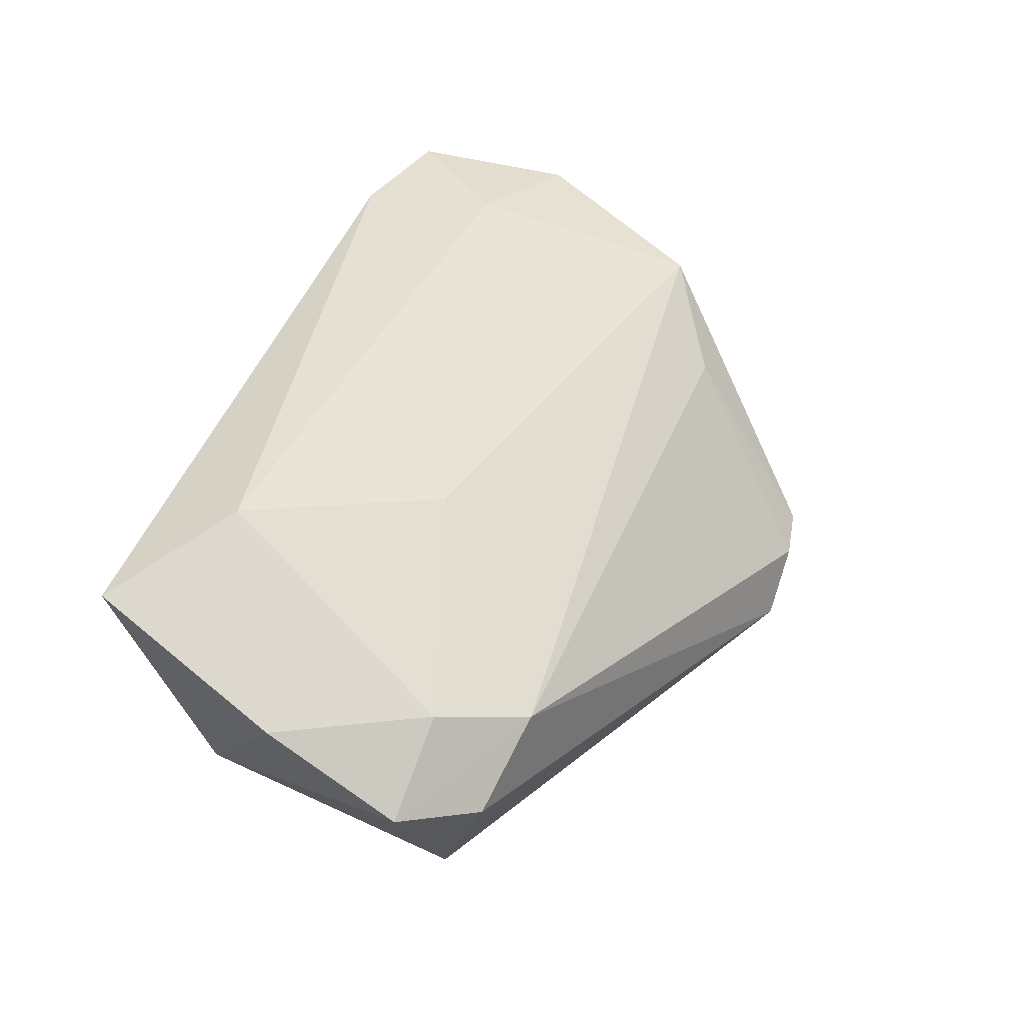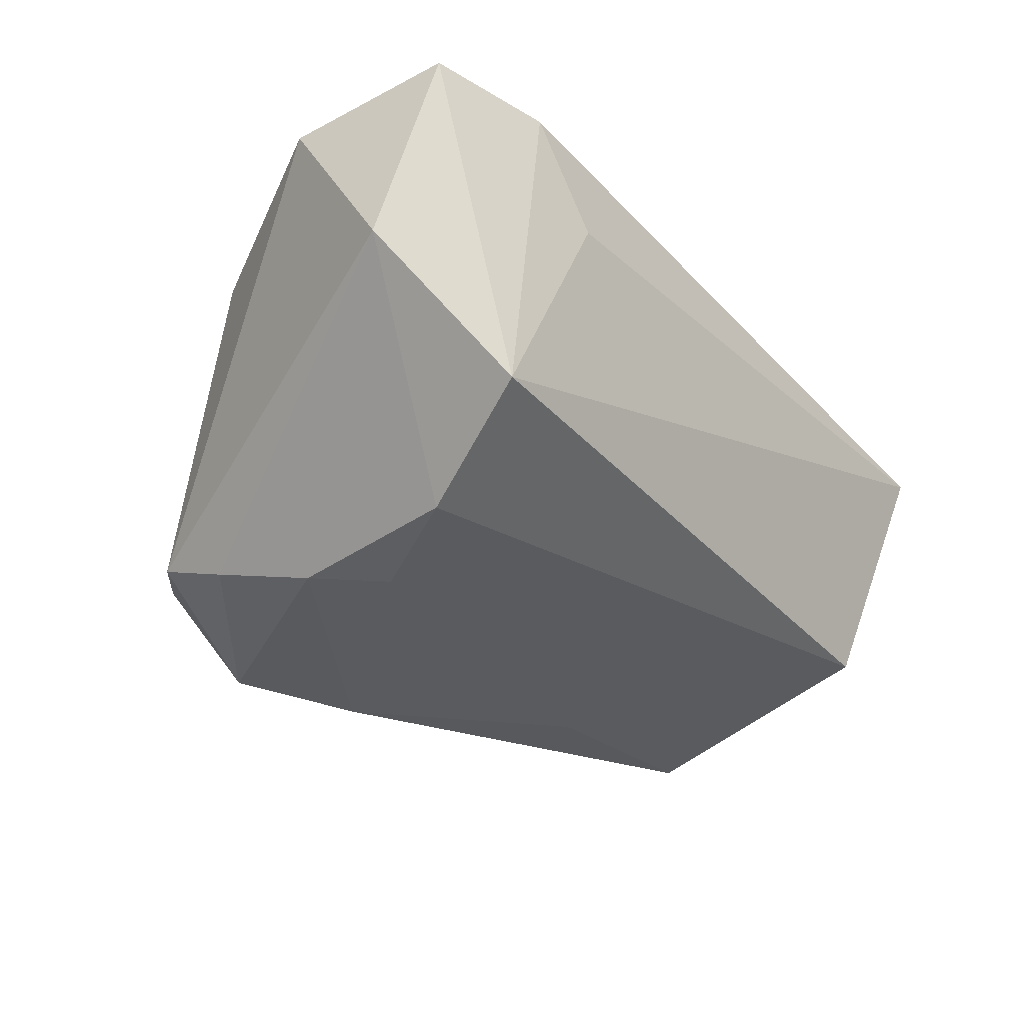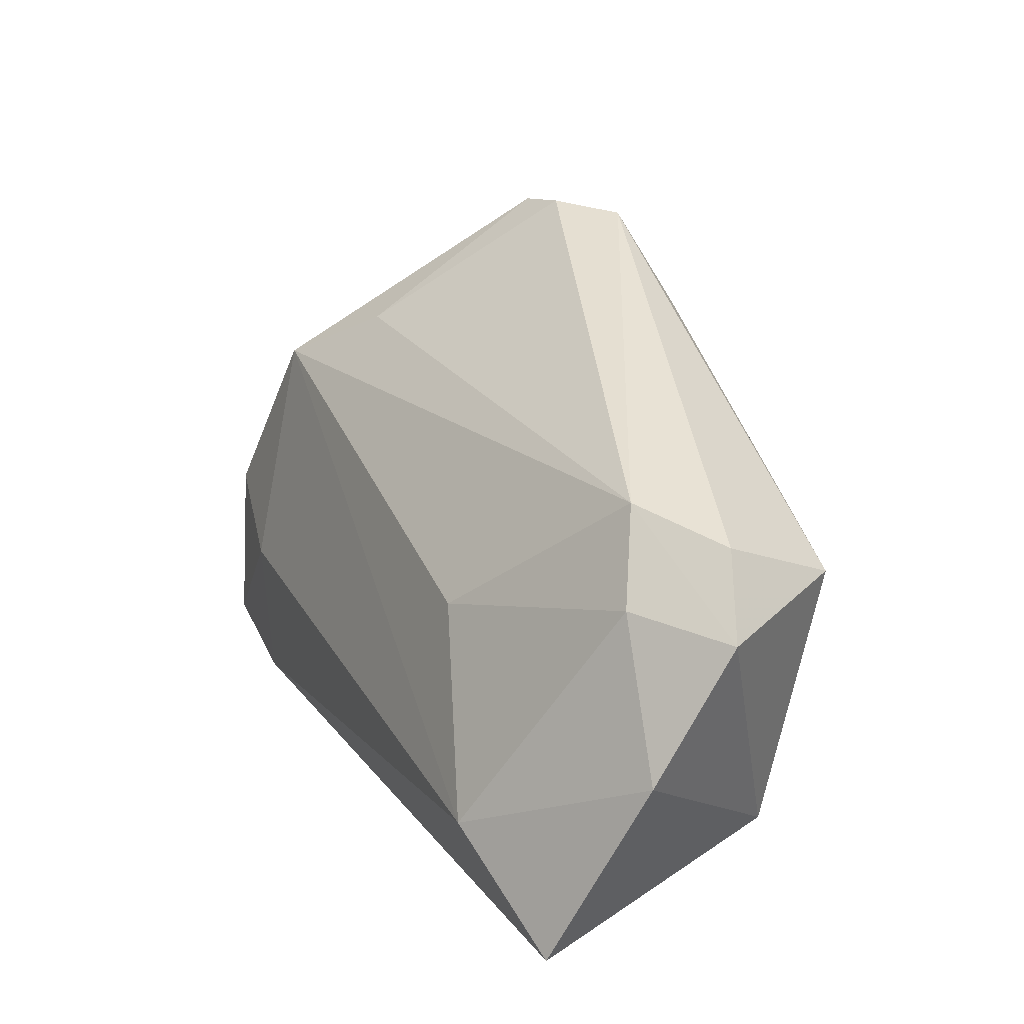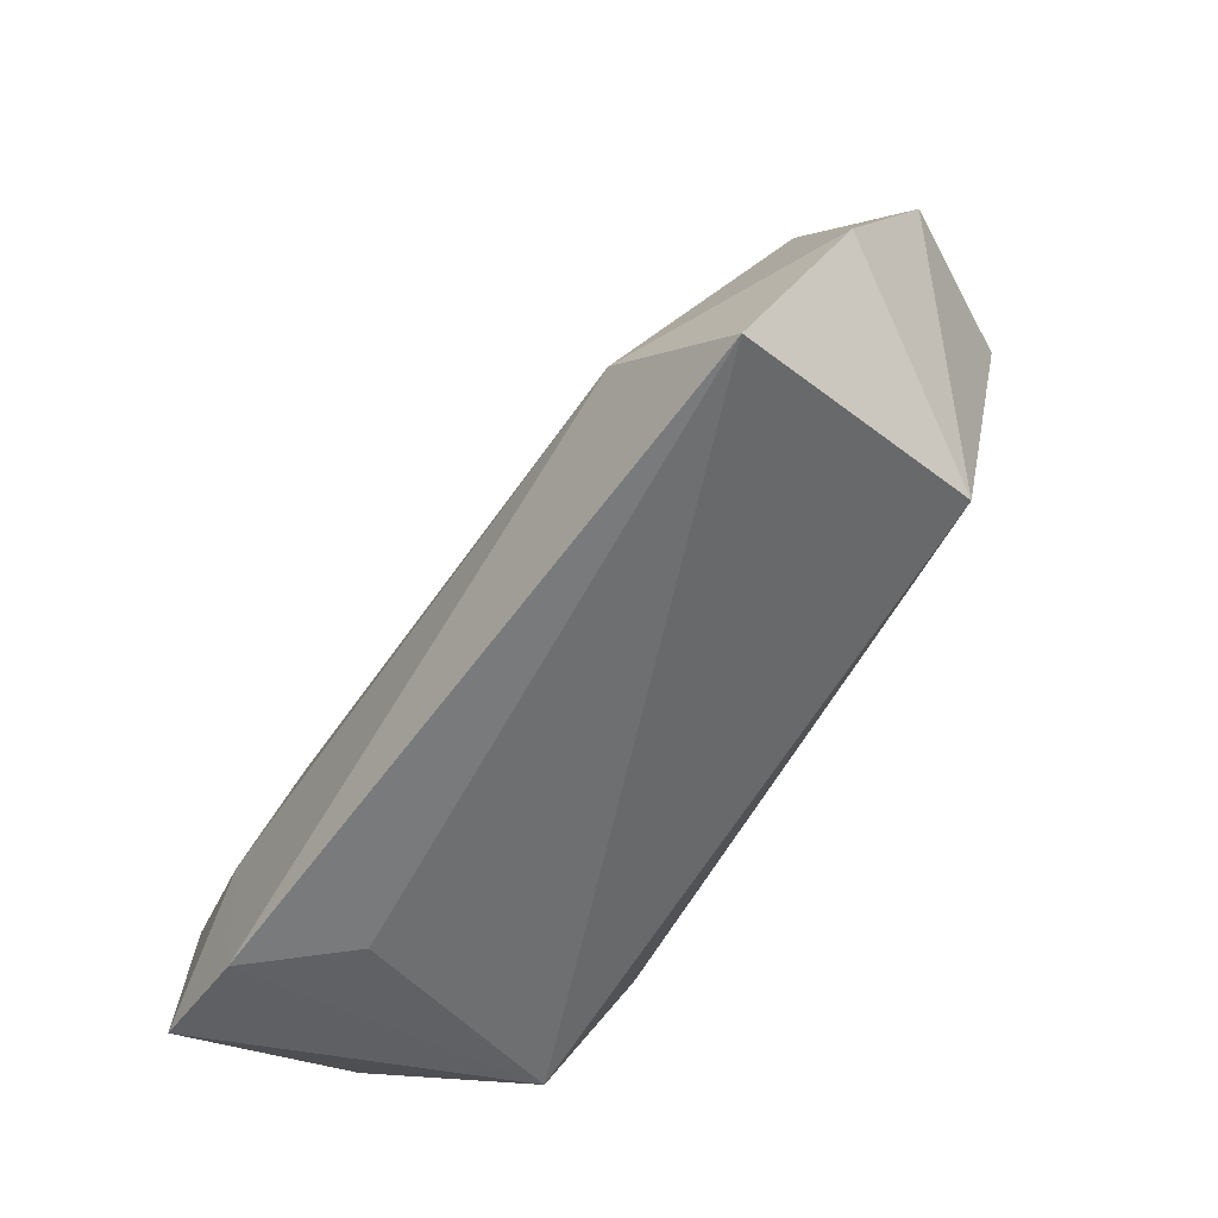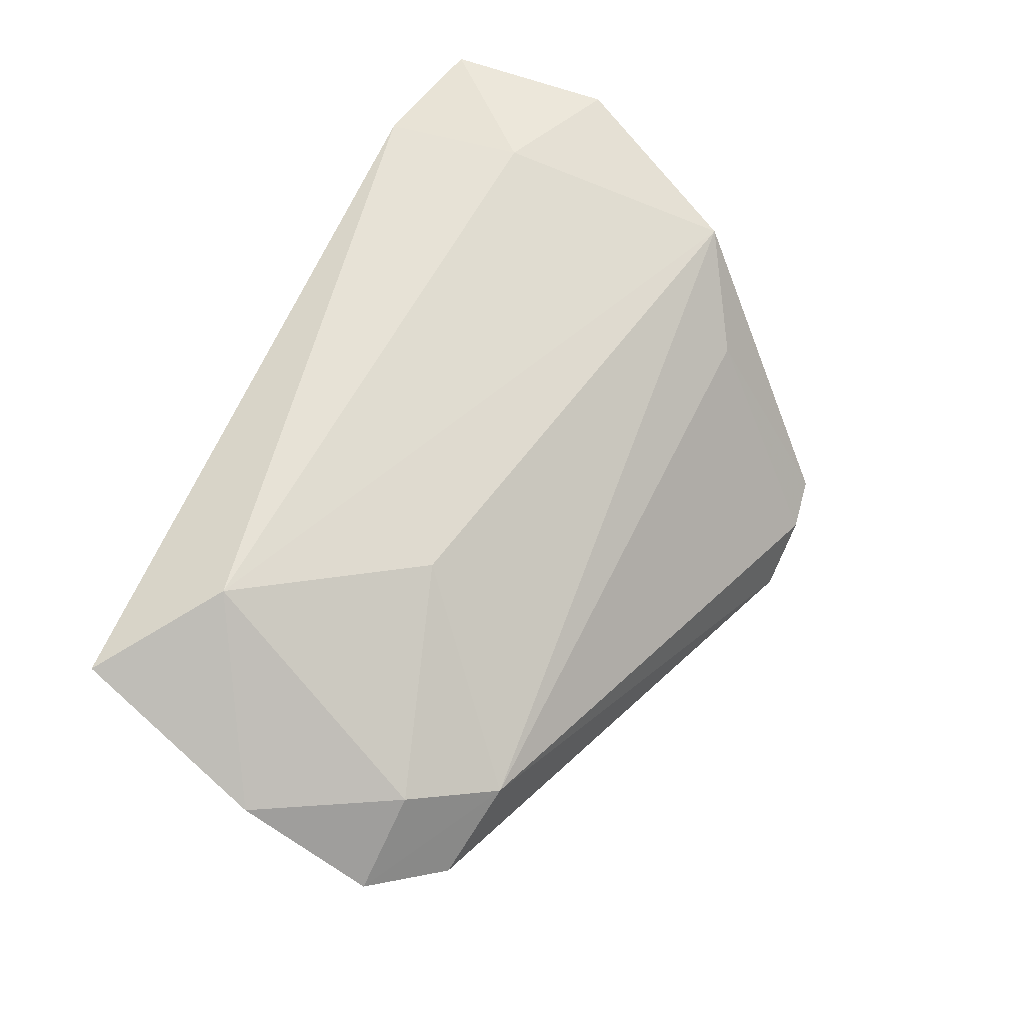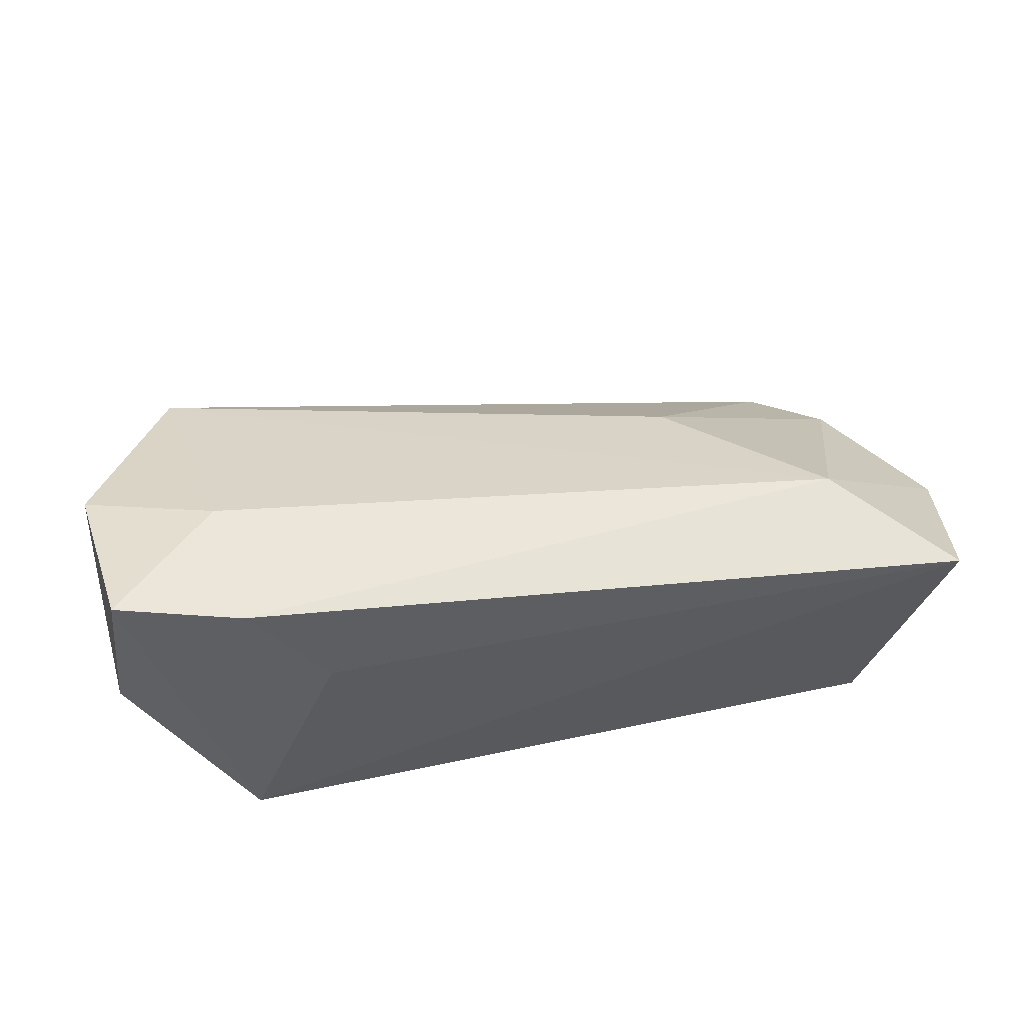
<metadata>
{"format":"obj","ext":"obj","renderer":"f3d","projection":"perspective","resolution":1024,"background":"white","views":[{"elev":37.8,"azim":108.8,"up":"+Z"},{"elev":-32.9,"azim":-51.0,"up":"+Z"},{"elev":21.8,"azim":68.6,"up":"+Y"},{"elev":-57.4,"azim":60.0,"up":"+Y"},{"elev":59.7,"azim":114.1,"up":"+Z"},{"elev":44.0,"azim":-10.9,"up":"+Z"}]}
</metadata>
<code>
v 0.06253 0.01167 -0.003545
v 0.05498 0.02065 -0.00617
v -0.03146 0.01274 -0.02436
v -0.04331 0.01917 0.01894
v -0.035 0.02589 -0.0205
v 0.0445 0.0237 0.001984
v -0.03878 -0.01143 0.02685
v 0.02575 0.0143 -0.02297
v -0.03789 -0.02648 -0.01415
v 0.04178 -0.01702 0.02339
v -0.03188 -0.009555 -0.0228
v -0.05241 -0.02638 0.02677
v -0.02775 0.04361 -0.01358
v -0.02674 -0.03019 0.0139
v -0.03064 0.02704 0.009402
v 0.05651 -0.02948 0.01749
v 0.04867 -0.02062 -0.01508
v 0.05137 0.01395 -0.02122
v -0.02105 0.04459 -0.01532
v 0.05226 0.0134 0.005881
v -0.05433 -0.01814 0.002318
v -0.05517 -0.004824 0.02473
v -0.03532 0.03627 -0.01629
v 0.06245 -0.004984 0.006653
v -0.02403 0.004992 -0.02436
v -7.453e-05 0.03396 -0.02436
v -0.03672 -0.03019 0.02609
v -0.01371 0.04384 -0.02196
v 0.02469 0.004867 0.01831
f 28 3 5
f 5 23 28
f 26 3 28
f 28 18 26
f 28 6 2
f 2 18 28
f 6 1 2
f 2 1 18
f 6 15 4
f 4 23 22
f 10 16 24
f 10 27 16
f 19 6 28
f 19 15 6
f 8 26 18
f 18 11 8
f 9 27 12
f 9 16 14
f 14 27 9
f 16 27 14
f 20 10 24
f 24 1 20
f 20 1 6
f 6 4 29
f 4 10 29
f 29 20 6
f 10 20 29
f 7 4 22
f 7 10 4
f 22 12 7
f 27 10 7
f 7 12 27
f 17 11 18
f 18 1 17
f 9 11 17
f 17 1 24
f 17 16 9
f 24 16 17
f 13 4 15
f 15 19 13
f 23 4 13
f 28 23 13
f 13 19 28
f 25 11 3
f 25 8 11
f 3 26 25
f 26 8 25
f 21 12 22
f 9 12 21
f 22 23 21
f 23 5 21
f 21 11 9
f 21 5 3
f 3 11 21

</code>
